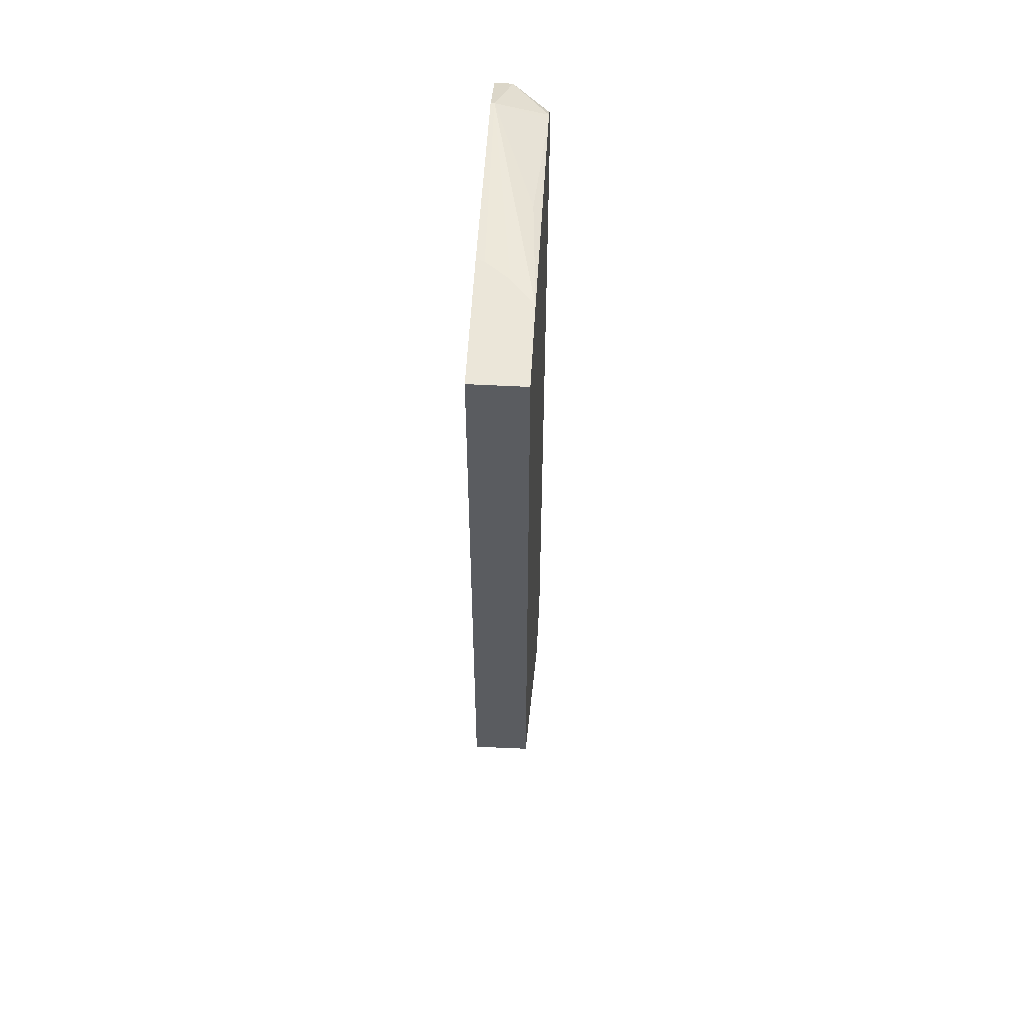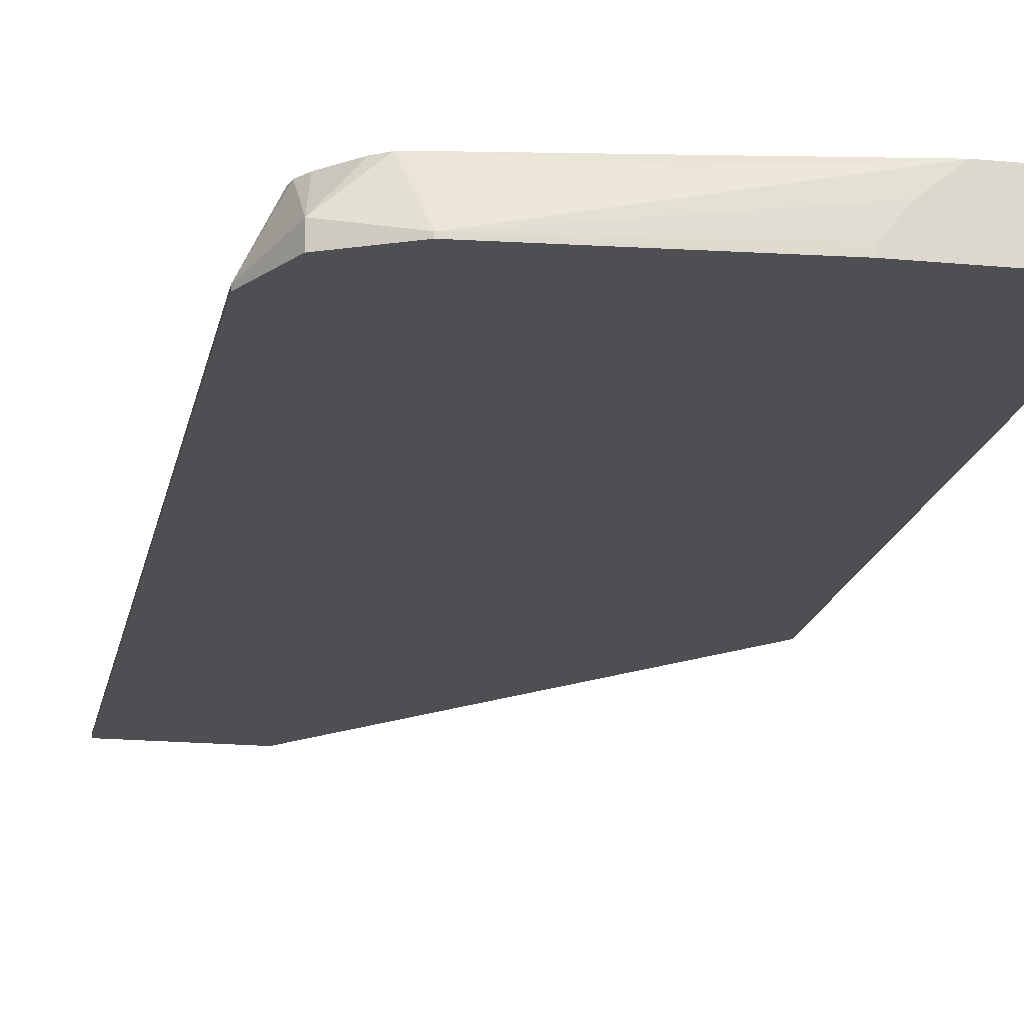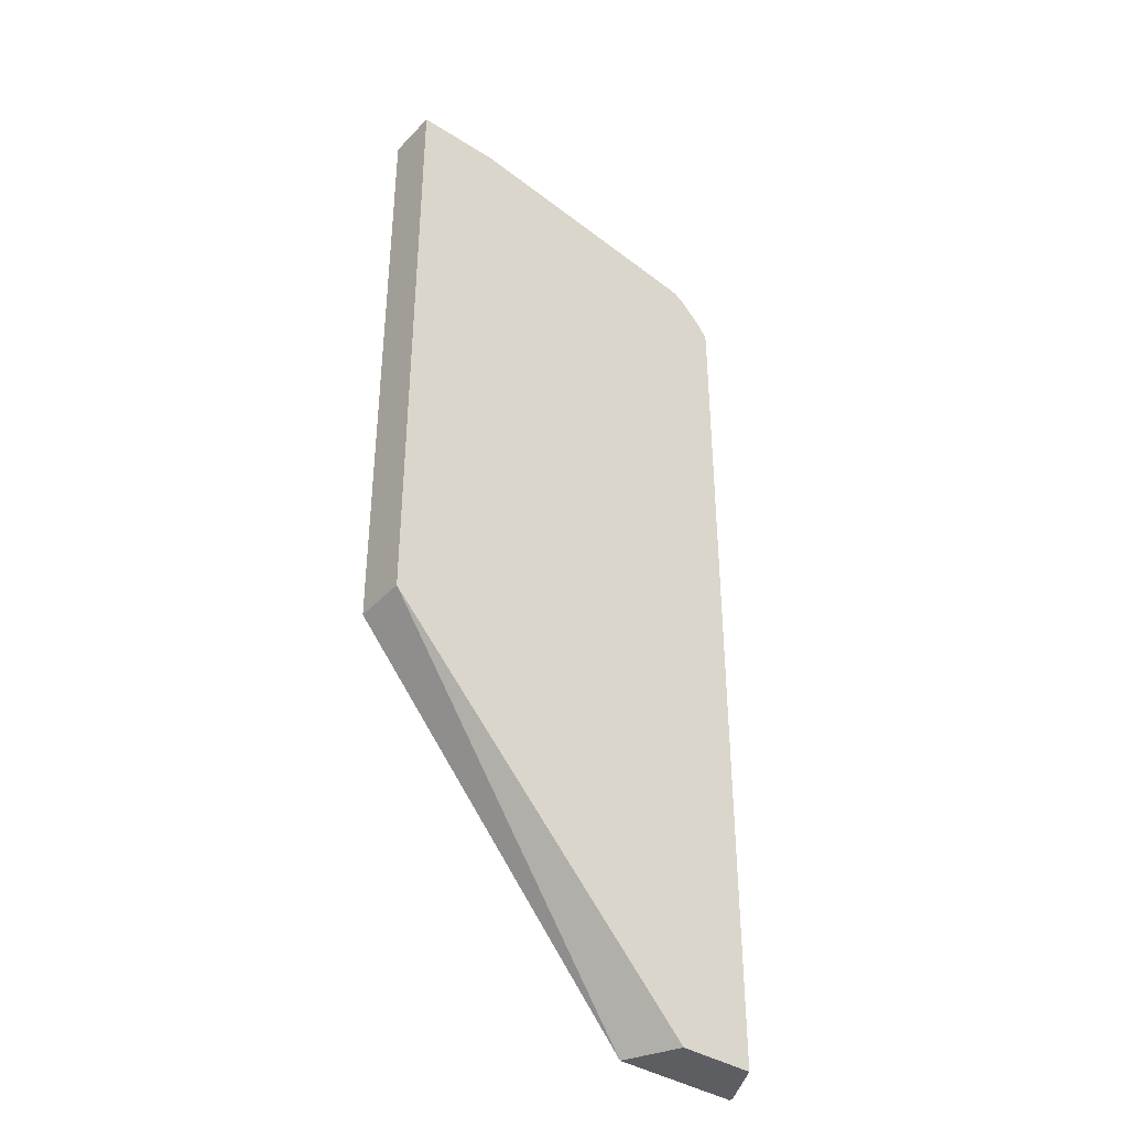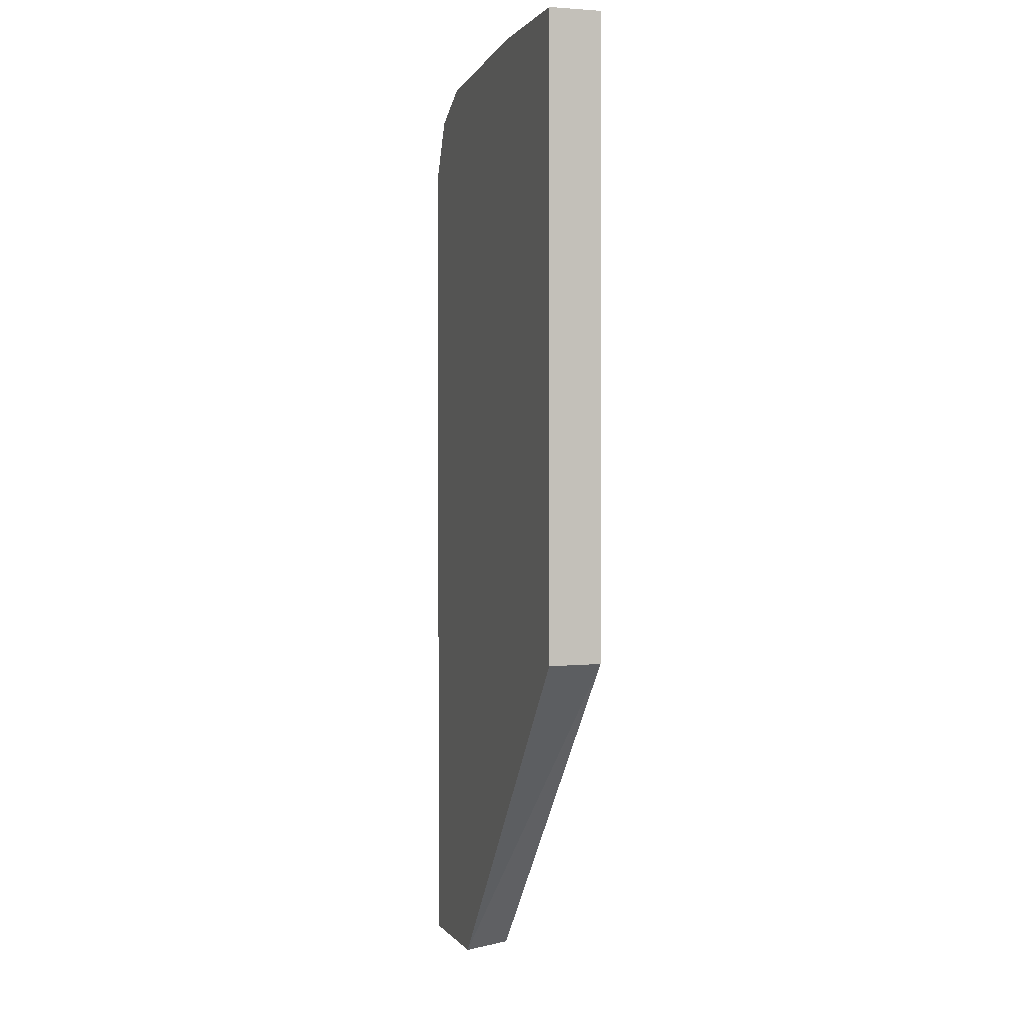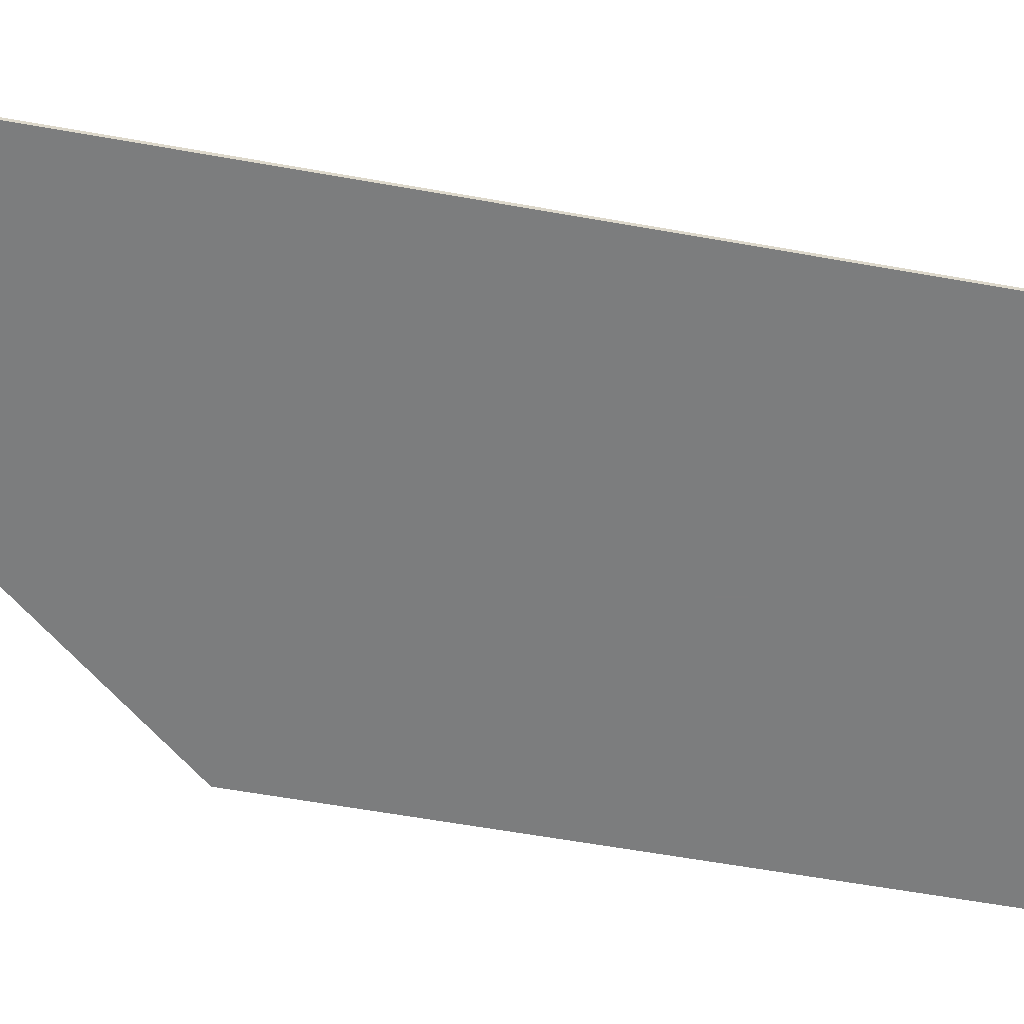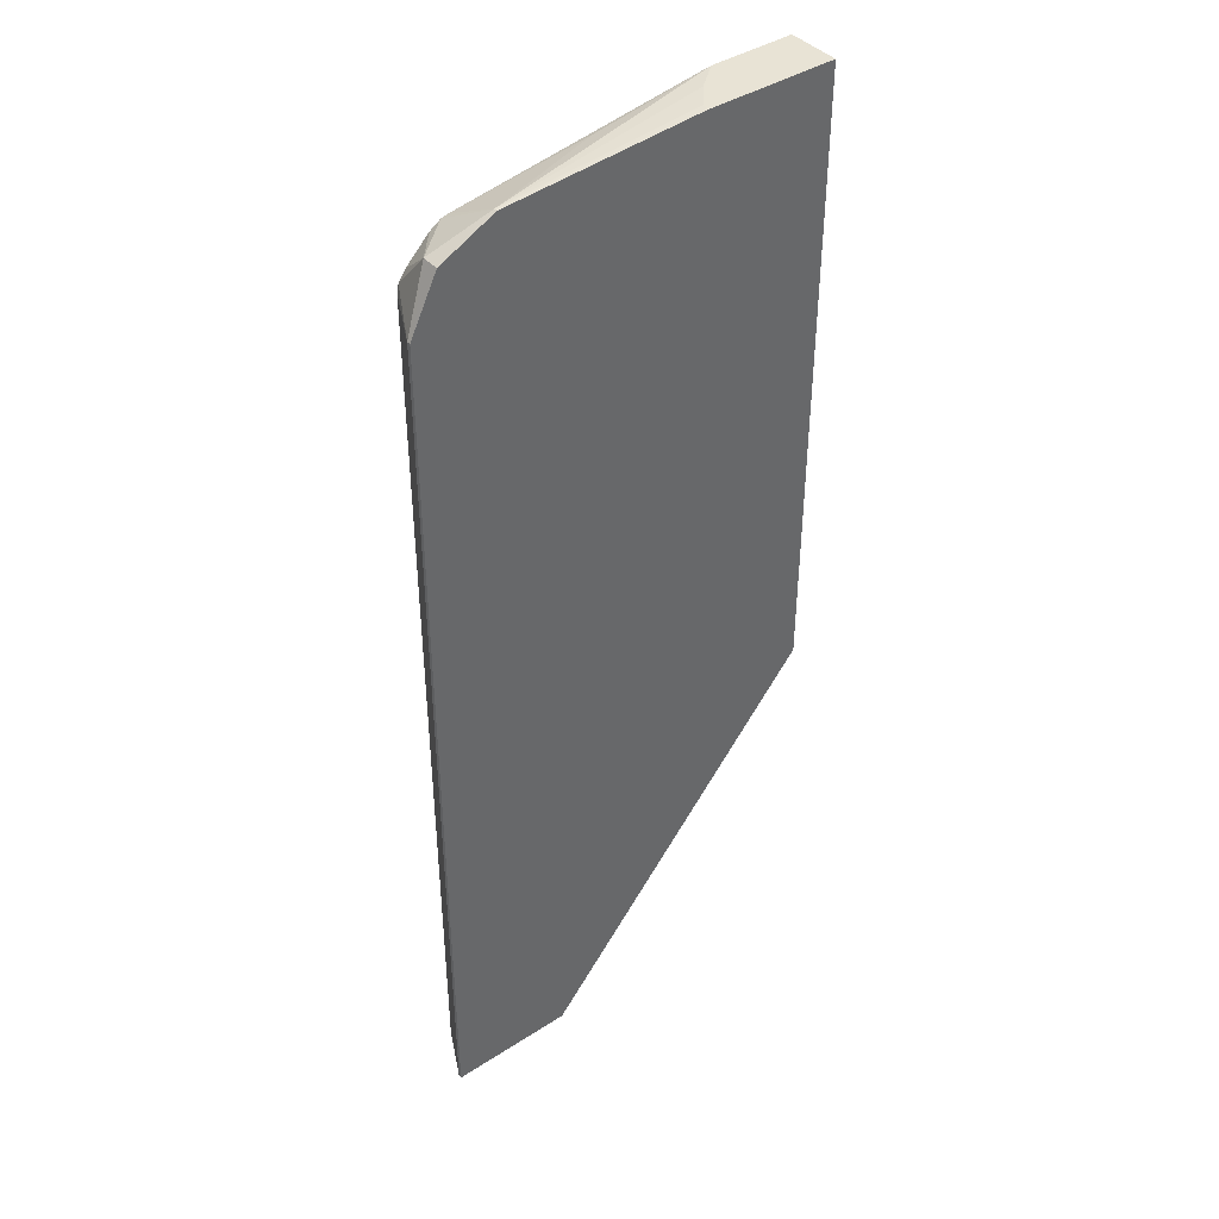
<metadata>
{"format":"obj","ext":"obj","renderer":"f3d","projection":"perspective","resolution":1024,"background":"white","views":[{"elev":56.0,"azim":-86.8,"up":"+Y"},{"elev":-17.6,"azim":169.3,"up":"+Z"},{"elev":-39.1,"azim":-38.4,"up":"+Y"},{"elev":0.8,"azim":-107.1,"up":"+Y"},{"elev":-59.0,"azim":79.5,"up":"+Z"},{"elev":41.3,"azim":142.0,"up":"+Y"}]}
</metadata>
<code>
v 0.06009 0.04043 0.1003
v 0.06009 0.04043 0.1009
v 0.06009 0.3542 0.1003
v 0.2033 -0.1288 0.1003
v 0.06009 0.04086 0.1264
v 0.06009 0.3542 0.1264
v 0.1257 0.3542 0.1003
v 0.2654 -0.1288 0.1003
v 0.2157 -0.1288 0.1251
v 0.2163 -0.1288 0.1264
v 0.102 0.3542 0.1264
v 0.2246 0.3471 0.1003
v 0.1246 0.3542 0.1041
v 0.2246 0.3471 0.1021
v 0.2654 -0.1288 0.1021
v 0.2654 0.3062 0.1003
v 0.2533 -0.1288 0.1264
v 0.1633 0.3471 0.1225
v 0.1154 0.3542 0.1154
v 0.2284 0.3349 0.1264
v 0.2281 0.3453 0.1003
v 0.232 0.3341 0.1264
v 0.2518 0.3335 0.1089
v 0.2592 -0.1288 0.1146
v 0.2654 0.3062 0.1021
v 0.2637 0.3098 0.1003
v 0.2586 -0.1288 0.1157
v 0.2533 0.3101 0.1264
v 0.2432 0.3378 0.1003
v 0.2373 0.3305 0.1264
v 0.2489 0.3189 0.1264
v 0.2524 0.3136 0.1264
v 0.2518 0.3335 0.1003
v 0.2586 0.2994 0.1157
f 14 22 23
f 14 18 20
f 13 19 14
f 12 14 21
f 11 20 18
f 8 25 15
f 11 18 14
f 8 16 25
f 7 14 12
f 7 13 14
f 14 23 21
f 5 11 6
f 11 14 19
f 15 25 24
f 23 32 25
f 17 27 34
f 17 34 28
f 21 23 29
f 22 30 23
f 23 30 31
f 23 31 32
f 23 25 26
f 23 26 33
f 23 33 29
f 24 25 34
f 24 34 27
f 25 32 28
f 25 28 34
f 5 20 11
f 16 26 25
f 5 22 20
f 14 20 22
f 5 31 30
f 1 2 5
f 1 5 6
f 1 6 3
f 1 3 7
f 1 7 12
f 1 12 21
f 1 21 29
f 1 29 33
f 5 30 22
f 1 26 16
f 1 16 8
f 1 8 4
f 1 4 2
f 2 4 5
f 3 6 11
f 1 33 26
f 3 19 13
f 3 11 19
f 5 32 31
f 5 28 32
f 5 17 28
f 5 9 10
f 4 9 5
f 5 10 17
f 4 17 10
f 4 27 17
f 4 24 27
f 4 15 24
f 4 8 15
f 3 13 7
f 4 10 9

</code>
